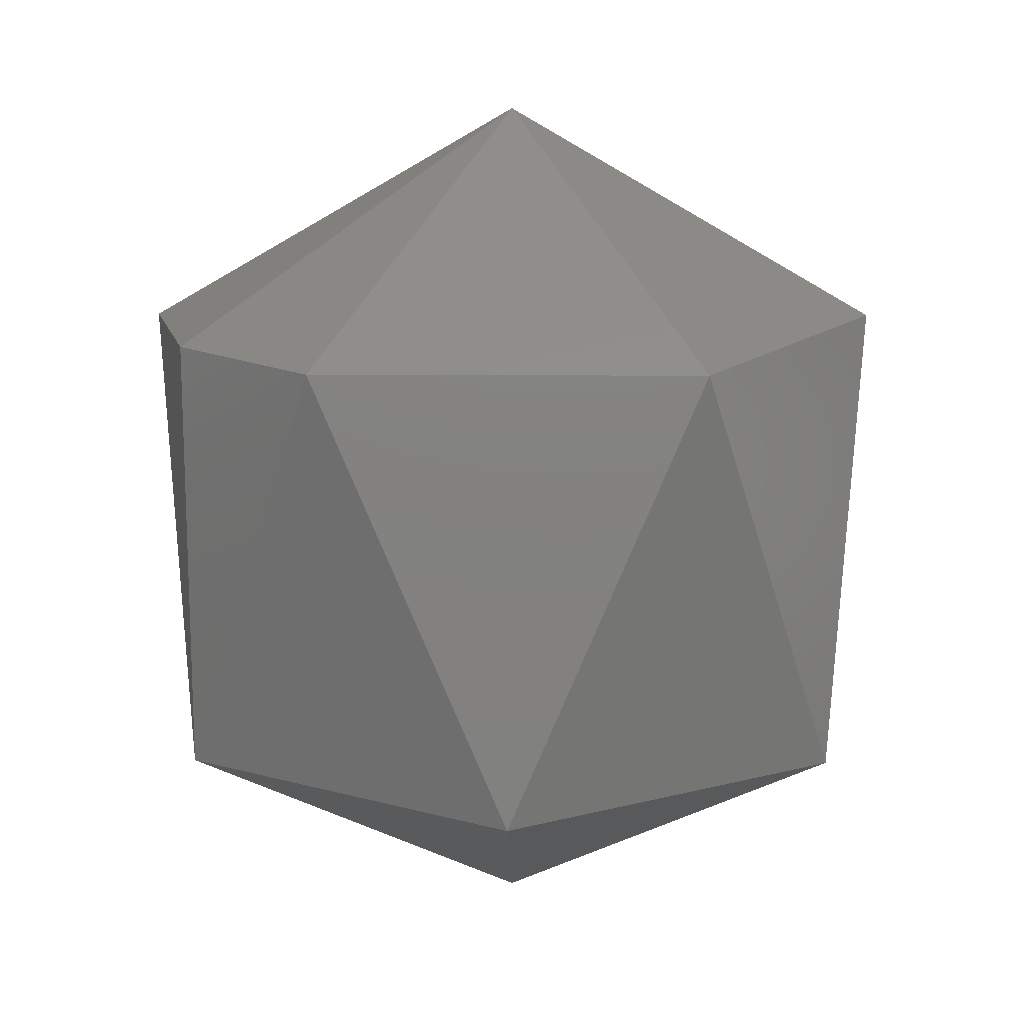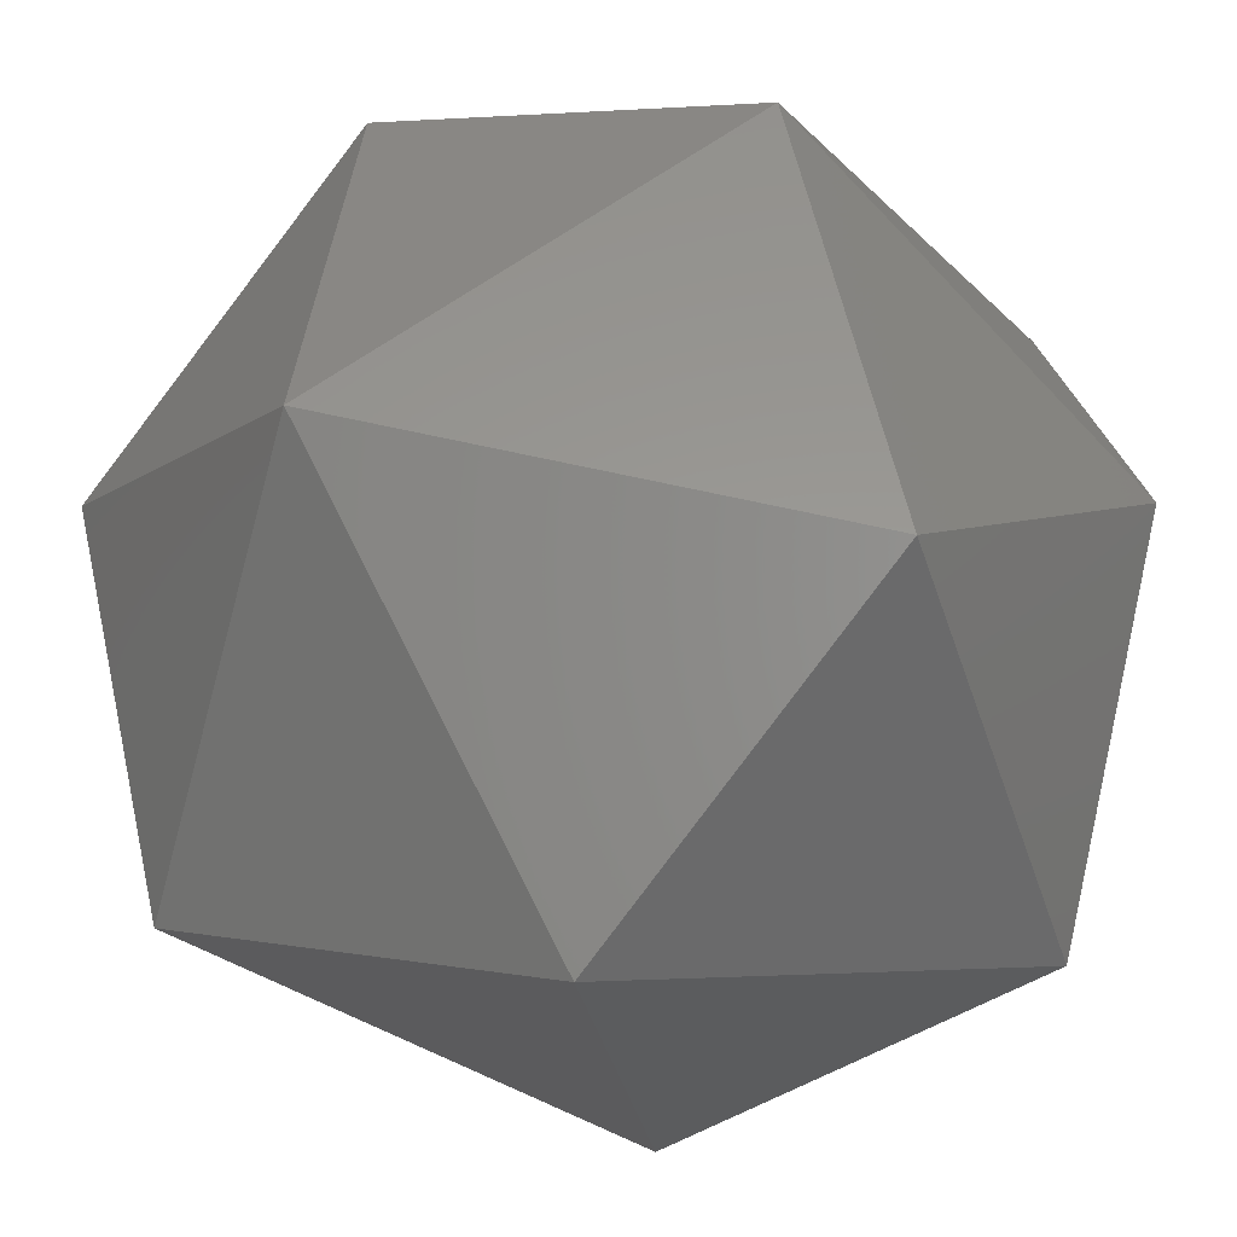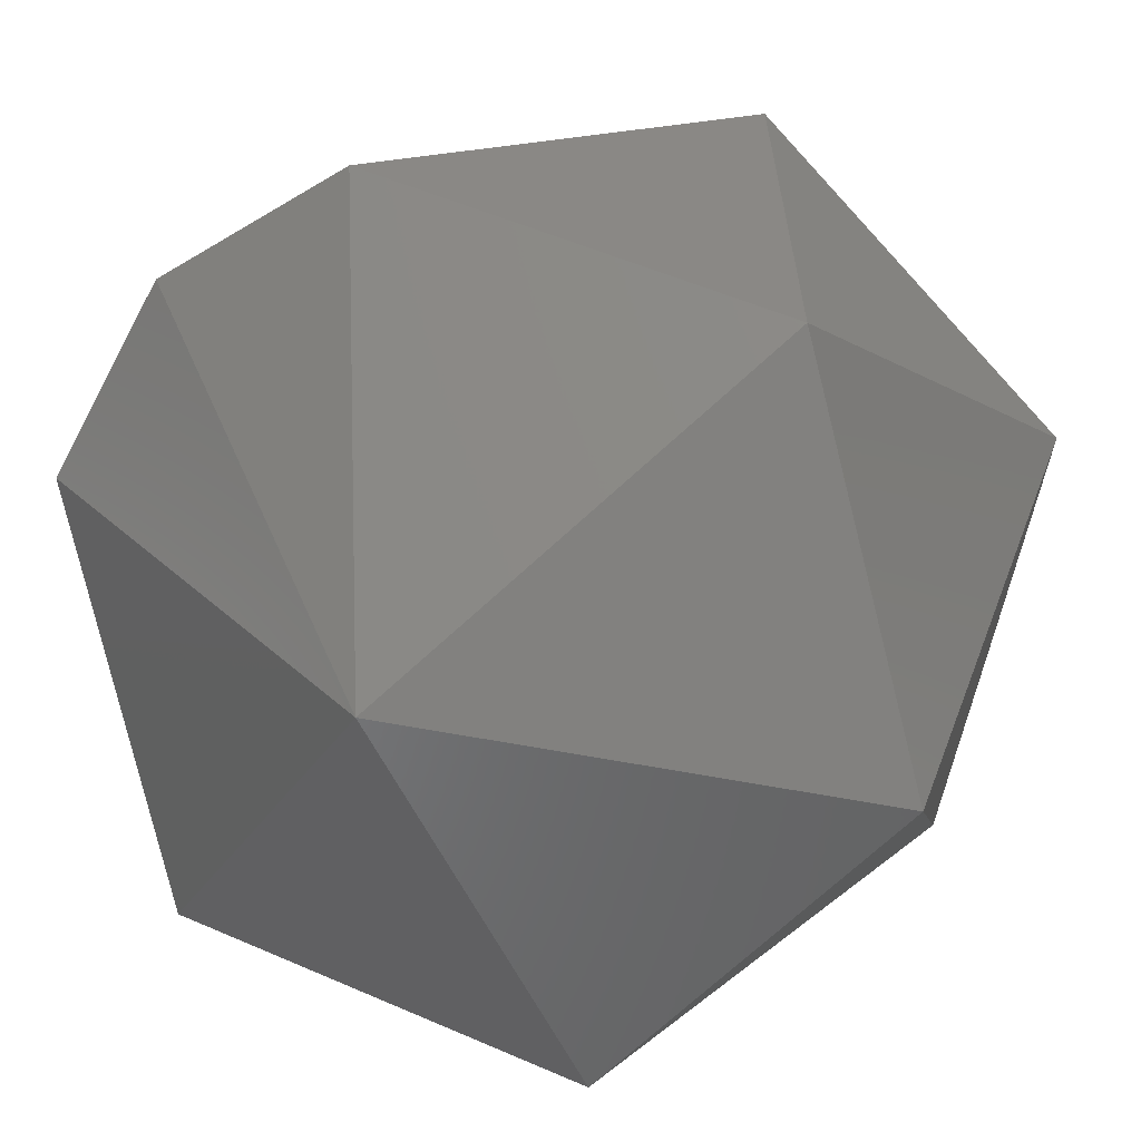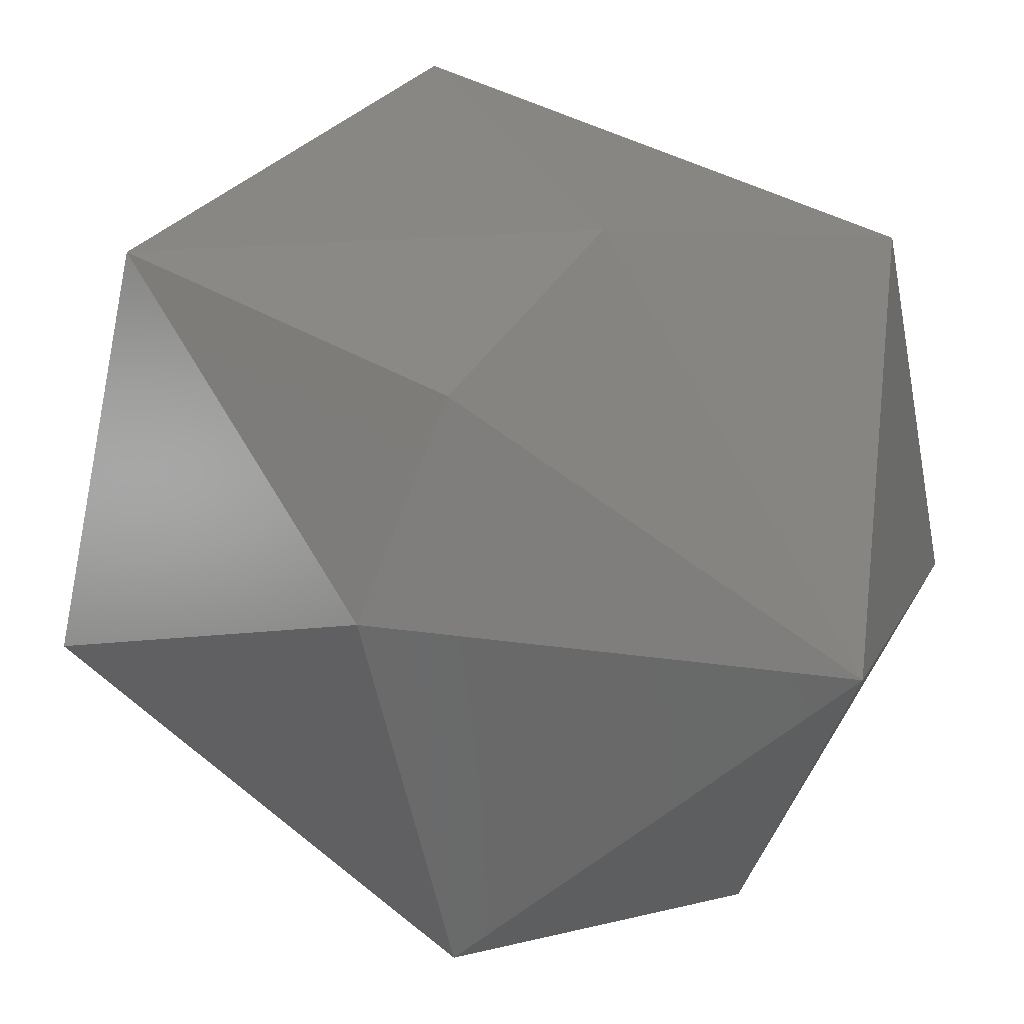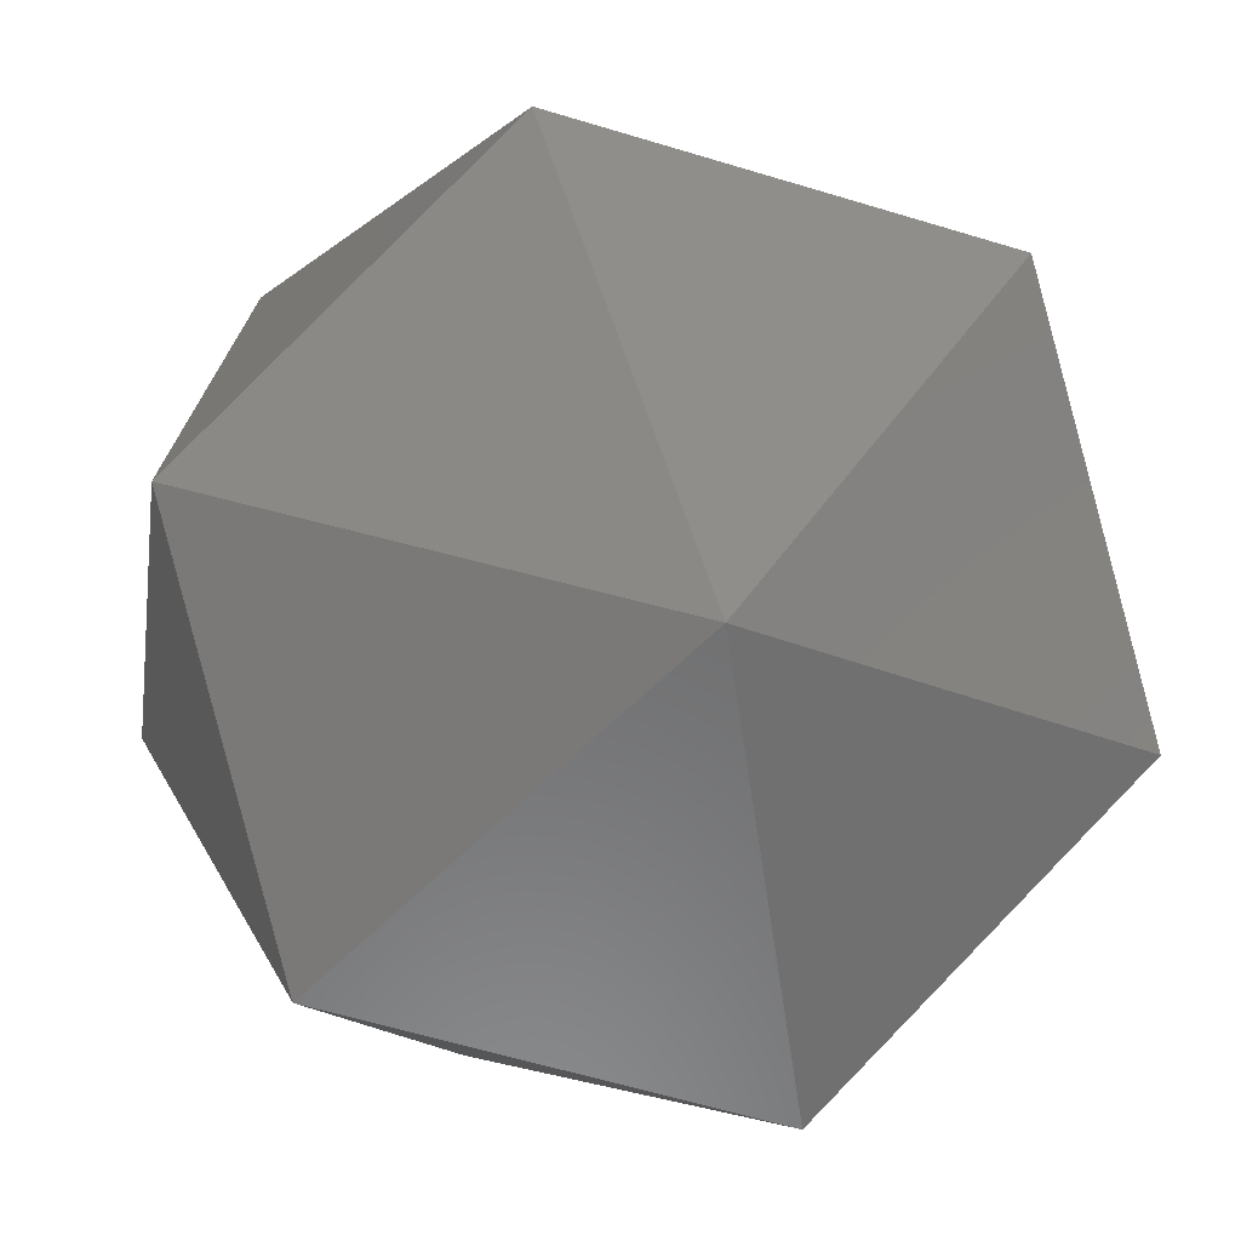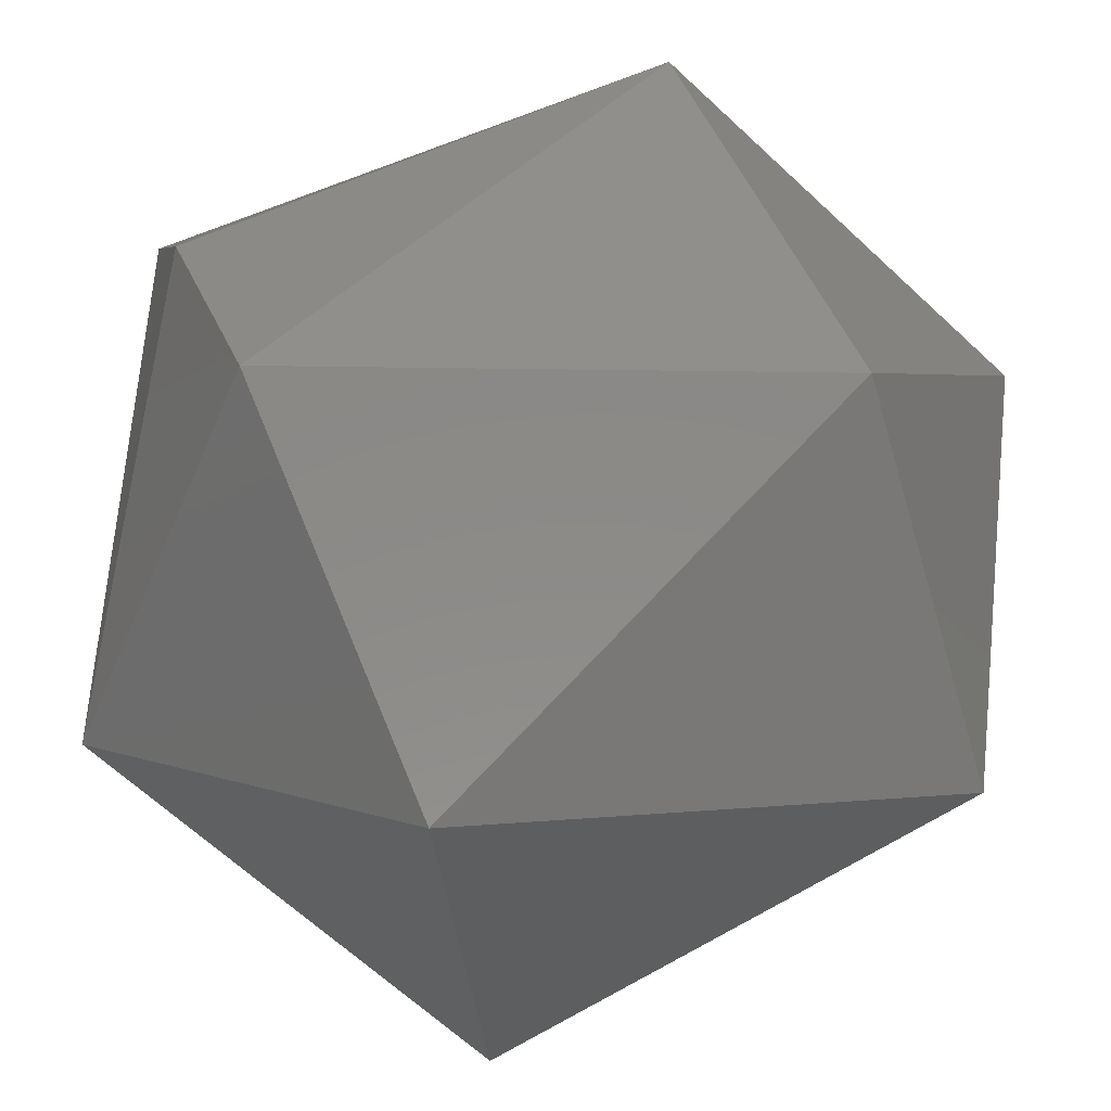
<metadata>
{"format":"stl","ext":"stl","renderer":"f3d","projection":"perspective","resolution":1024,"background":"white","views":[{"elev":14.7,"azim":105.7,"up":"+Y"},{"elev":-22.8,"azim":31.3,"up":"+Z"},{"elev":15.0,"azim":-159.3,"up":"+Z"},{"elev":25.9,"azim":137.7,"up":"+Z"},{"elev":0.2,"azim":-9.0,"up":"+Z"},{"elev":67.3,"azim":-113.4,"up":"+Z"}]}
</metadata>
<code>
# stl→obj: 15 verts, 28 faces
v 0.2814 -0.2025 0.8502
v 0.2822 -0.2045 0.8498
v 0.2822 -0.2025 0.8498
v 0.281 -0.2015 0.8486
v 0.2798 -0.2025 0.8498
v 0.2793 -0.2025 0.8481
v 0.2805 -0.2025 0.8469
v 0.2805 -0.2045 0.8502
v 0.281 -0.2055 0.8486
v 0.2822 -0.2025 0.8473
v 0.2793 -0.2045 0.849
v 0.2826 -0.2025 0.849
v 0.2798 -0.2045 0.8473
v 0.2814 -0.2045 0.8469
v 0.2826 -0.2045 0.8481
f 1 2 3
f 1 3 4
f 5 1 4
f 6 5 4
f 7 4 4
f 7 6 4
f 8 9 2
f 8 1 5
f 8 2 1
f 10 7 4
f 11 5 6
f 11 8 5
f 11 9 8
f 12 3 2
f 12 4 3
f 12 10 4
f 13 9 9
f 13 11 6
f 13 6 7
f 13 9 11
f 14 7 10
f 14 9 13
f 14 13 7
f 15 2 9
f 15 9 14
f 15 12 2
f 15 10 12
f 15 14 10

</code>
